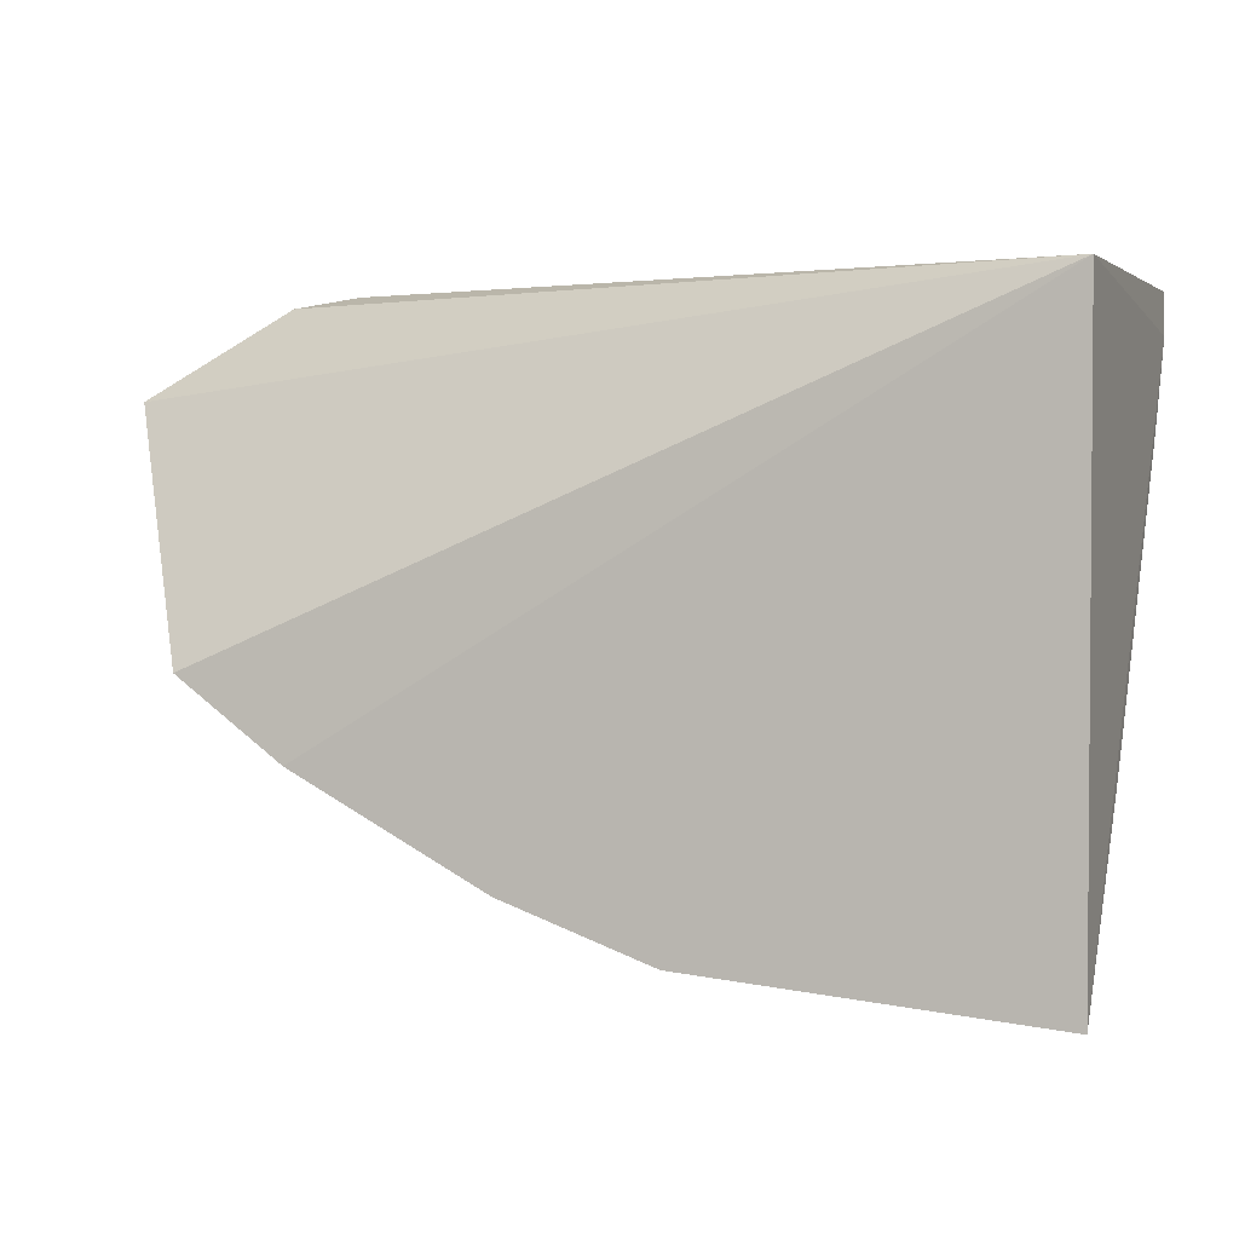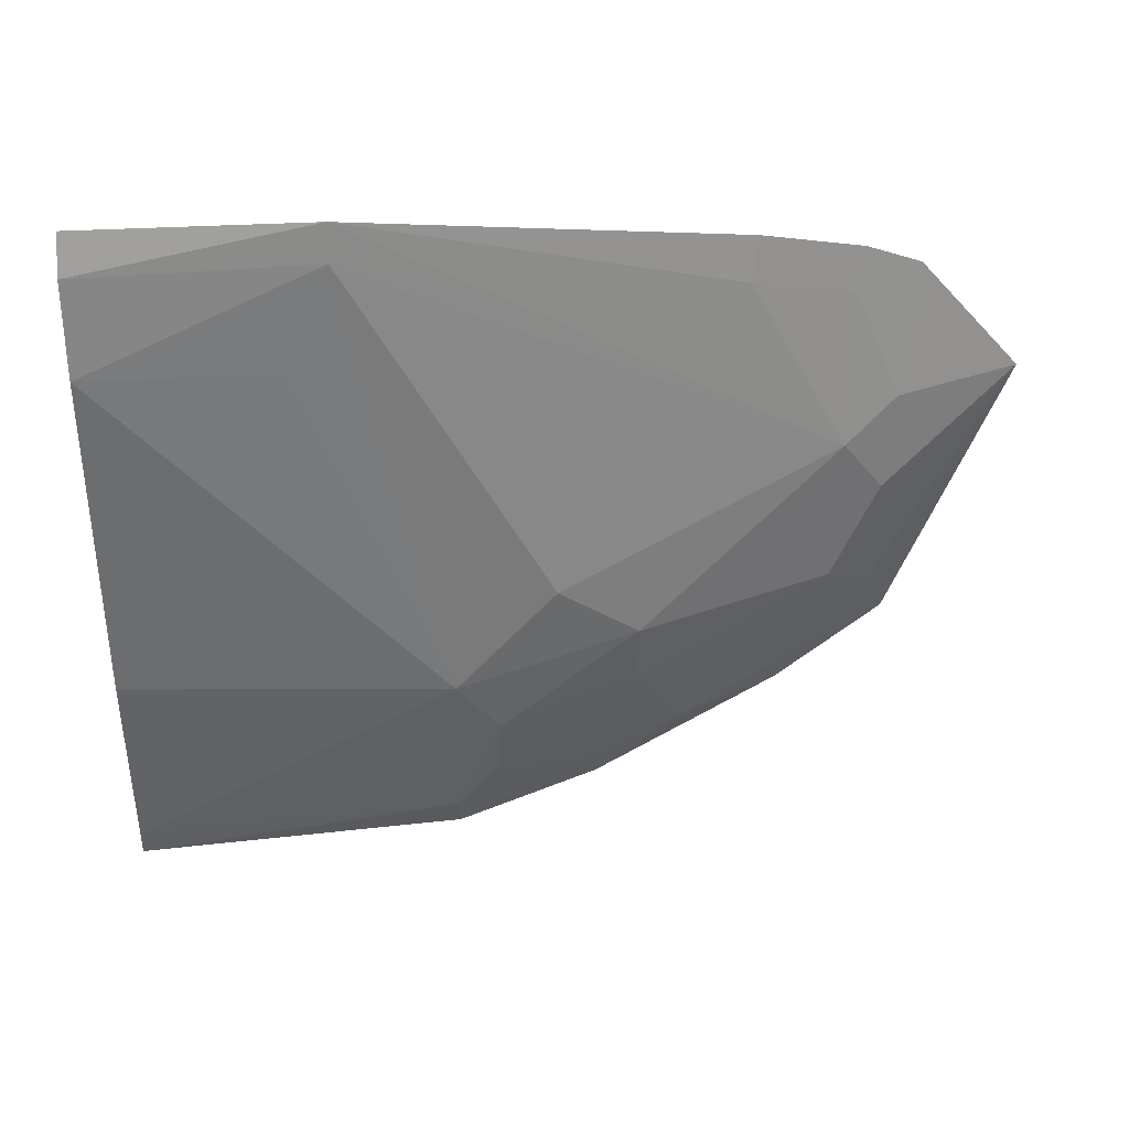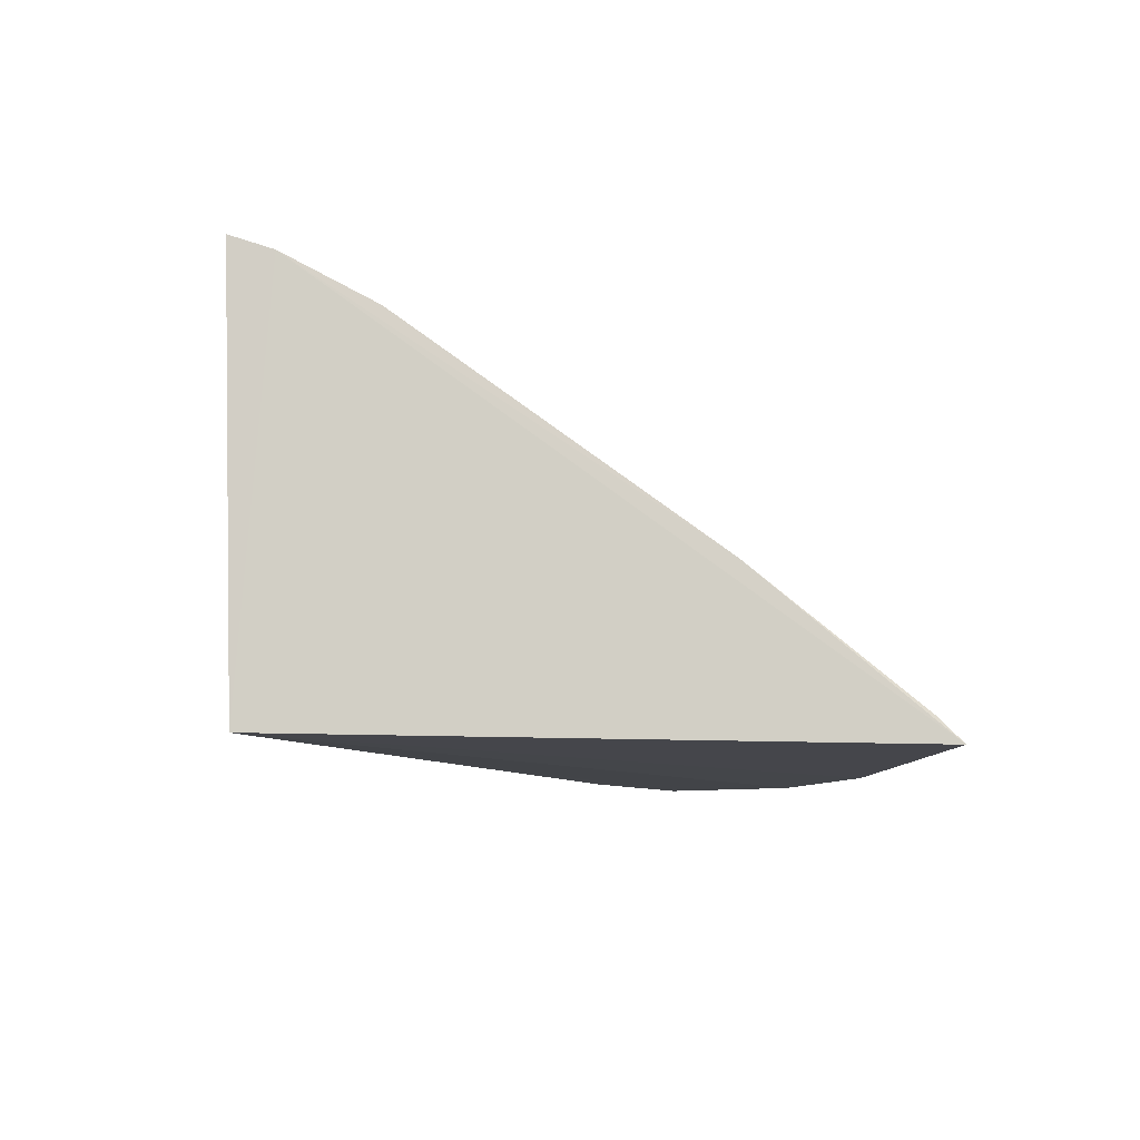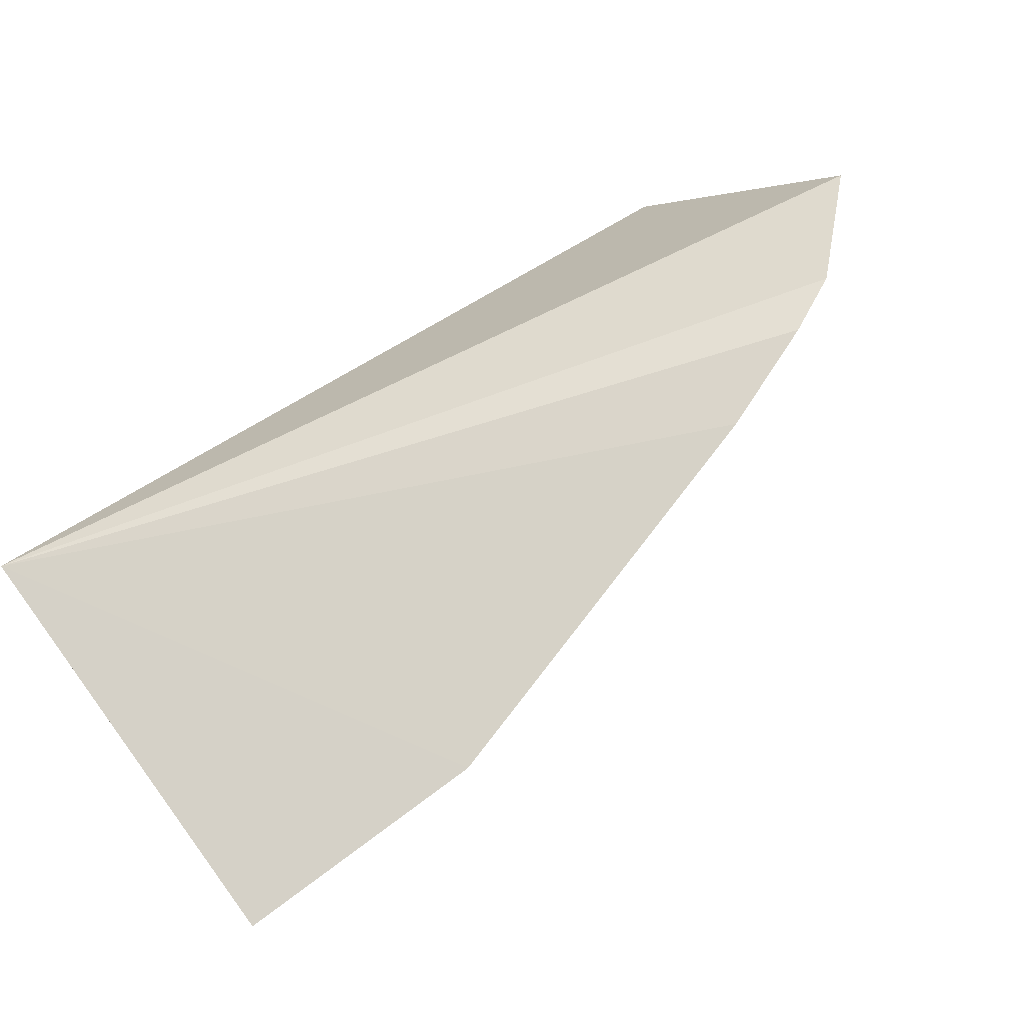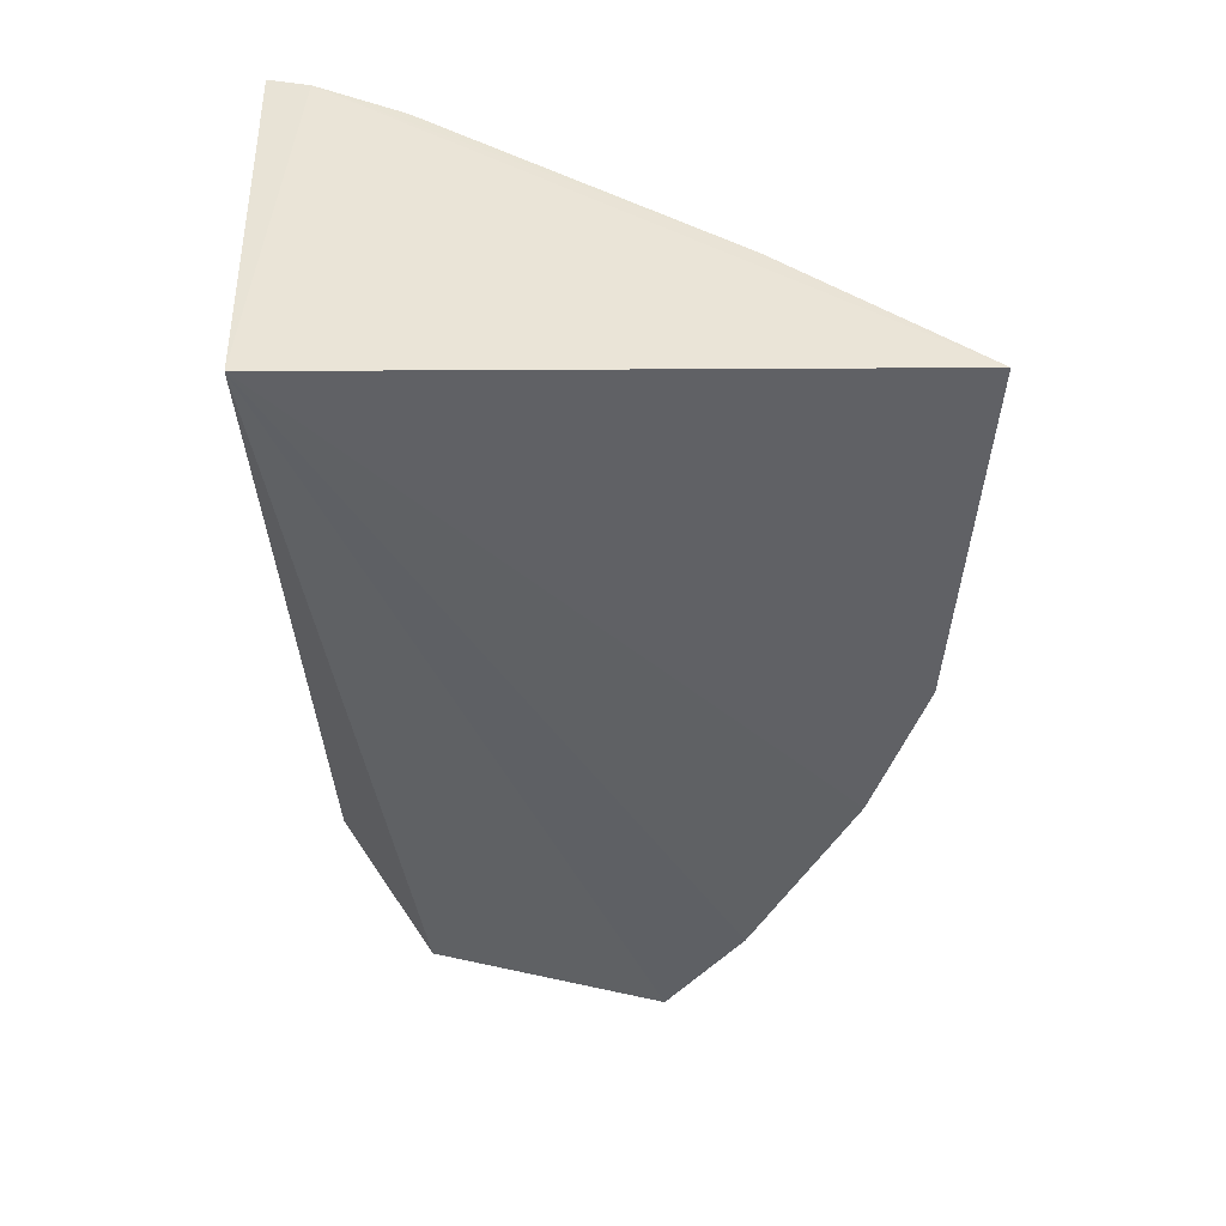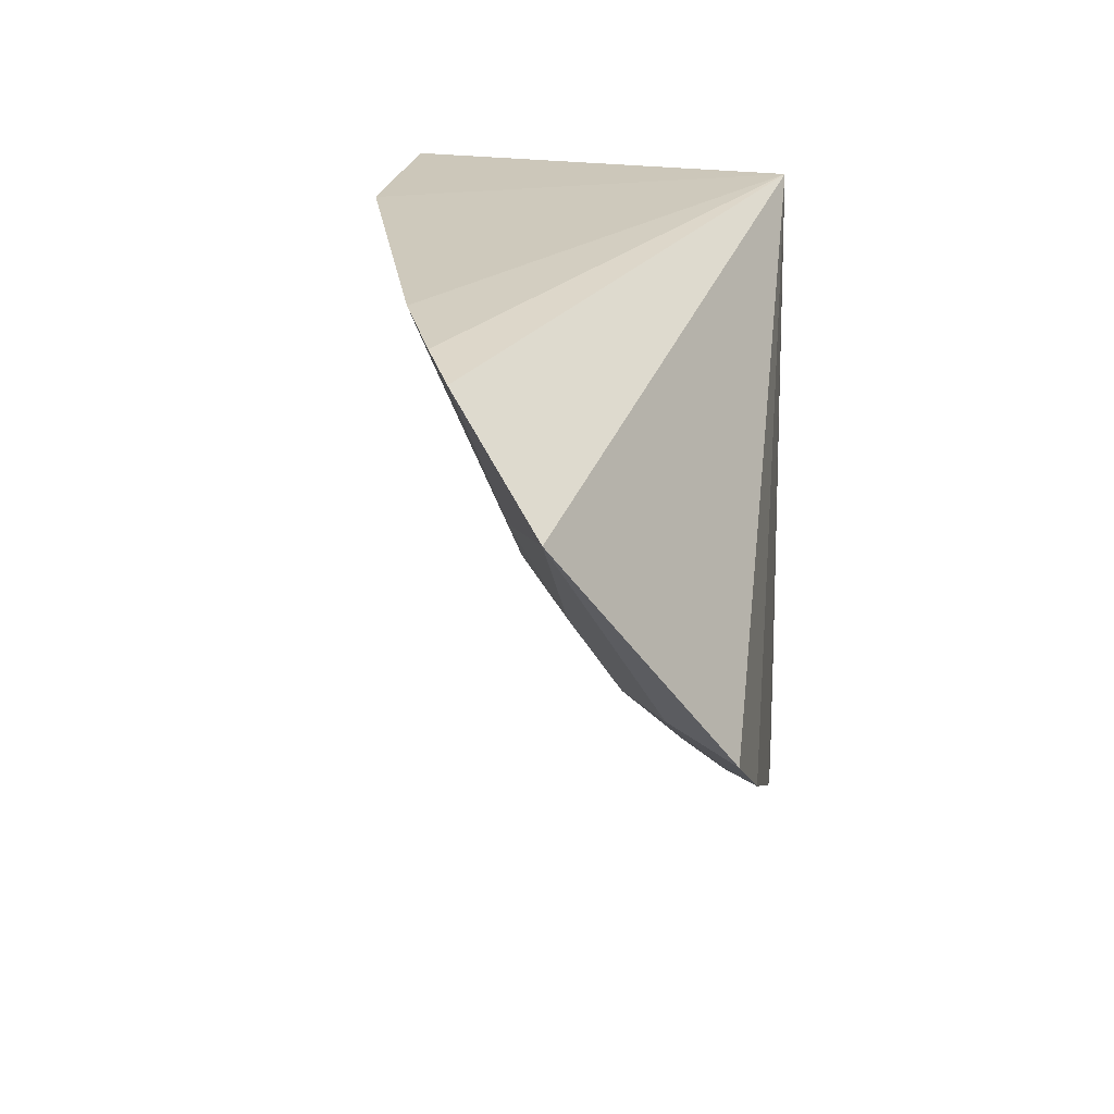
<metadata>
{"format":"obj","ext":"obj","renderer":"f3d","projection":"perspective","resolution":1024,"background":"white","views":[{"elev":1.4,"azim":19.8,"up":"+Z"},{"elev":0.5,"azim":-179.7,"up":"+Z"},{"elev":-7.6,"azim":88.4,"up":"+Y"},{"elev":78.4,"azim":143.9,"up":"+Z"},{"elev":-45.5,"azim":91.1,"up":"+Y"},{"elev":22.8,"azim":-82.0,"up":"+Z"}]}
</metadata>
<code>
v 0.02574 0.3561 -0.2035
v 0.0255 0.3535 -0.3827
v 0.02486 0.4804 -0.2001
v -0.04746 0.4803 -0.1977
v -0.2469 0.3985 -0.2294
v 0.02511 0.4624 -0.2392
v -0.2117 0.3525 -0.3031
v -0.1973 0.4346 -0.1984
v -0.0777 0.3981 -0.3276
v 0.02544 0.4763 -0.2126
v -0.1201 0.3481 -0.3568
v -0.2143 0.4267 -0.2018
v -0.1657 0.4465 -0.1968
v 0.02521 0.399 -0.3278
v -0.0473 0.4752 -0.2083
v -0.1915 0.3854 -0.2929
v -0.07675 0.3494 -0.3728
v -0.1782 0.3491 -0.3262
v 0.02422 0.3605 -0.3758
v -0.03243 0.4588 -0.237
v -0.1936 0.4118 -0.2545
v -0.205 0.3724 -0.2945
v -0.1326 0.386 -0.3246
v -0.0759 0.359 -0.3668
v -0.1639 0.4415 -0.2098
v -0.1086 0.413 -0.2983
v -0.2092 0.4127 -0.2398
v -0.2062 0.3981 -0.2661
v -0.1759 0.3592 -0.3218
v -0.1332 0.3985 -0.31
v -0.09072 0.385 -0.3398
v -0.1177 0.3597 -0.3509
v -0.1956 0.4297 -0.2116
v -0.1611 0.3714 -0.3219
v -0.1464 0.3601 -0.3384
v -0.08952 0.3711 -0.3533
f 1 3 4
f 7 1 5
f 10 4 3
f 10 3 1
f 10 1 2
f 12 5 1
f 12 1 8
f 13 8 1
f 13 1 4
f 14 9 6
f 14 10 2
f 14 6 10
f 15 10 6
f 15 4 10
f 17 2 1
f 17 1 11
f 18 11 1
f 18 1 7
f 19 14 2
f 19 9 14
f 20 15 6
f 20 6 9
f 20 9 15
f 21 4 15
f 22 7 5
f 22 5 16
f 24 2 17
f 24 19 2
f 25 13 4
f 25 4 21
f 26 21 15
f 26 15 9
f 27 5 12
f 28 21 16
f 28 16 5
f 28 27 21
f 28 5 27
f 29 18 7
f 29 7 22
f 30 23 16
f 30 16 21
f 30 21 26
f 30 26 9
f 31 9 19
f 31 19 24
f 31 30 9
f 31 23 30
f 32 24 17
f 32 17 11
f 33 8 13
f 33 13 25
f 33 25 21
f 33 21 27
f 33 27 12
f 33 12 8
f 34 29 22
f 34 22 16
f 34 16 23
f 35 11 18
f 35 18 29
f 35 29 34
f 35 32 11
f 35 34 23
f 35 23 32
f 36 31 24
f 36 23 31
f 36 32 23
f 36 24 32

</code>
